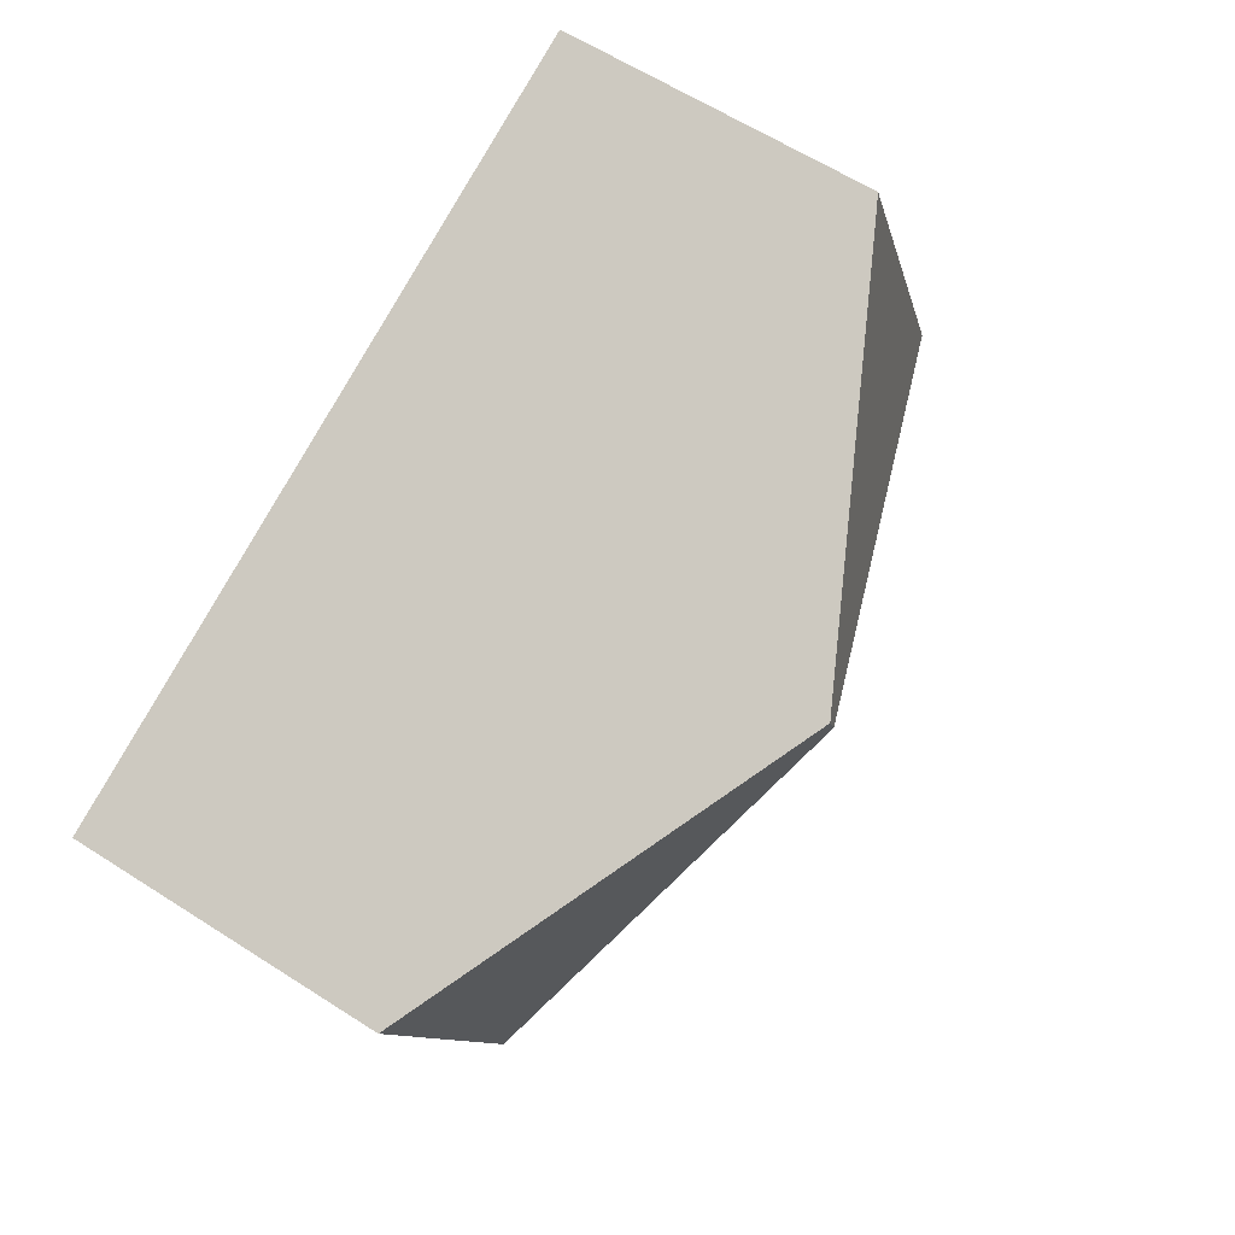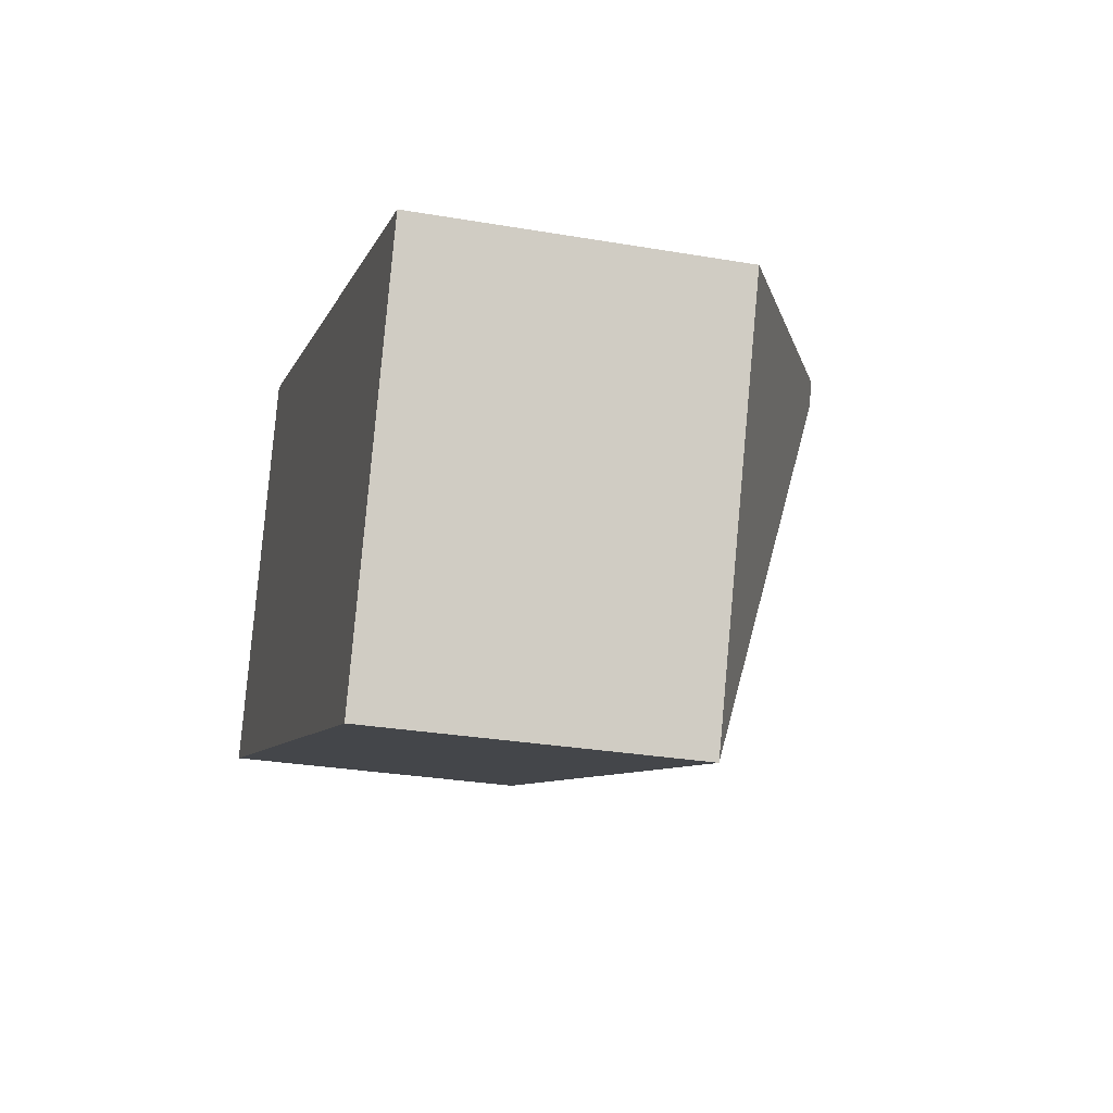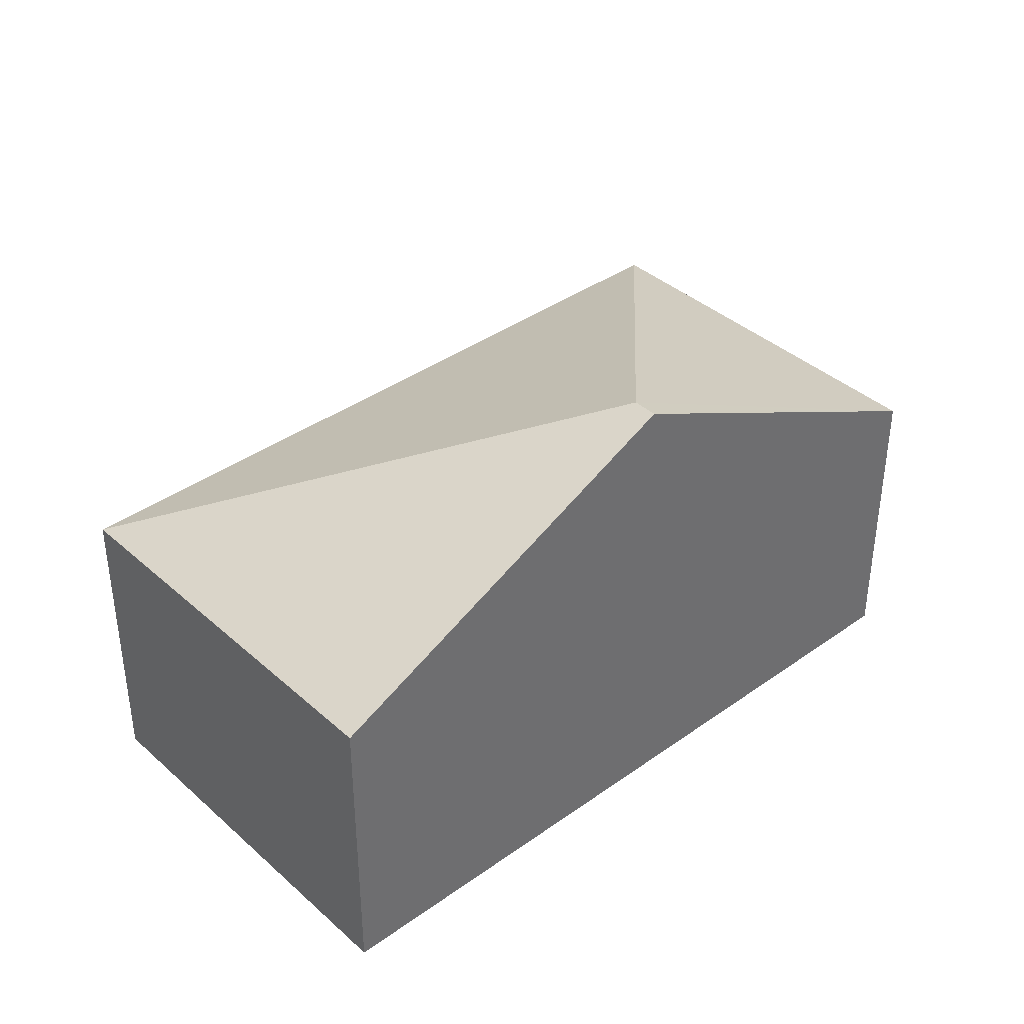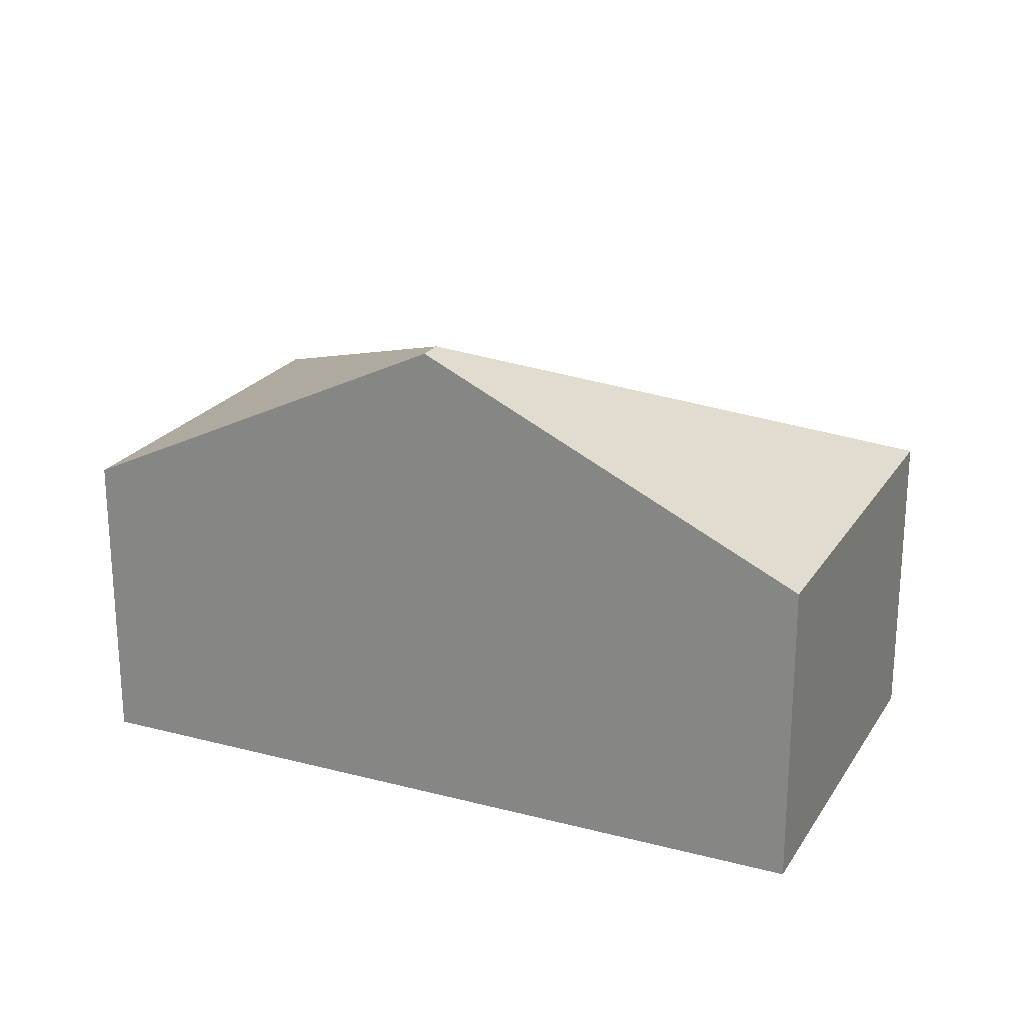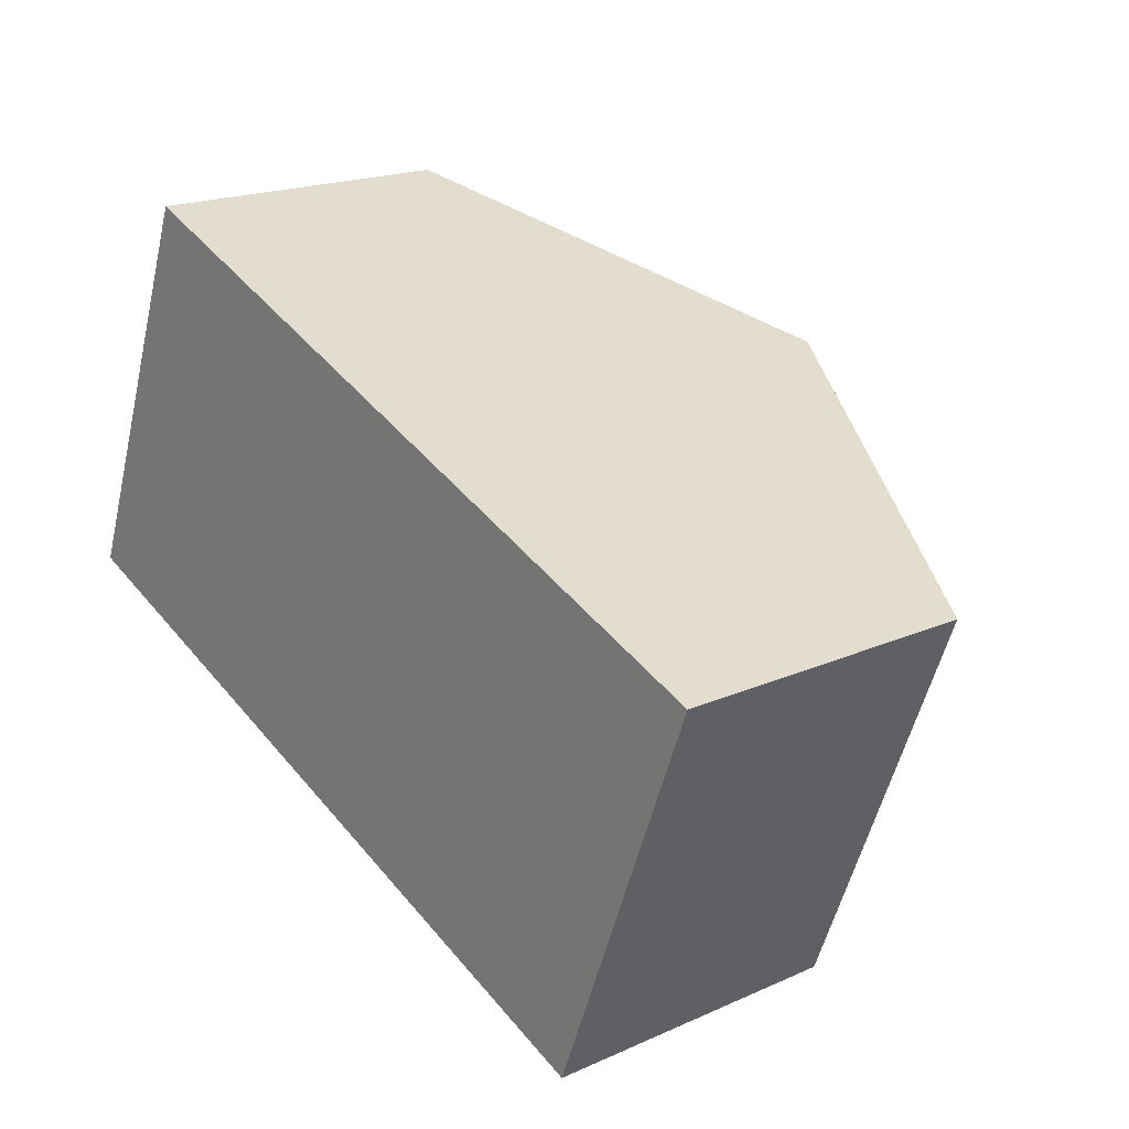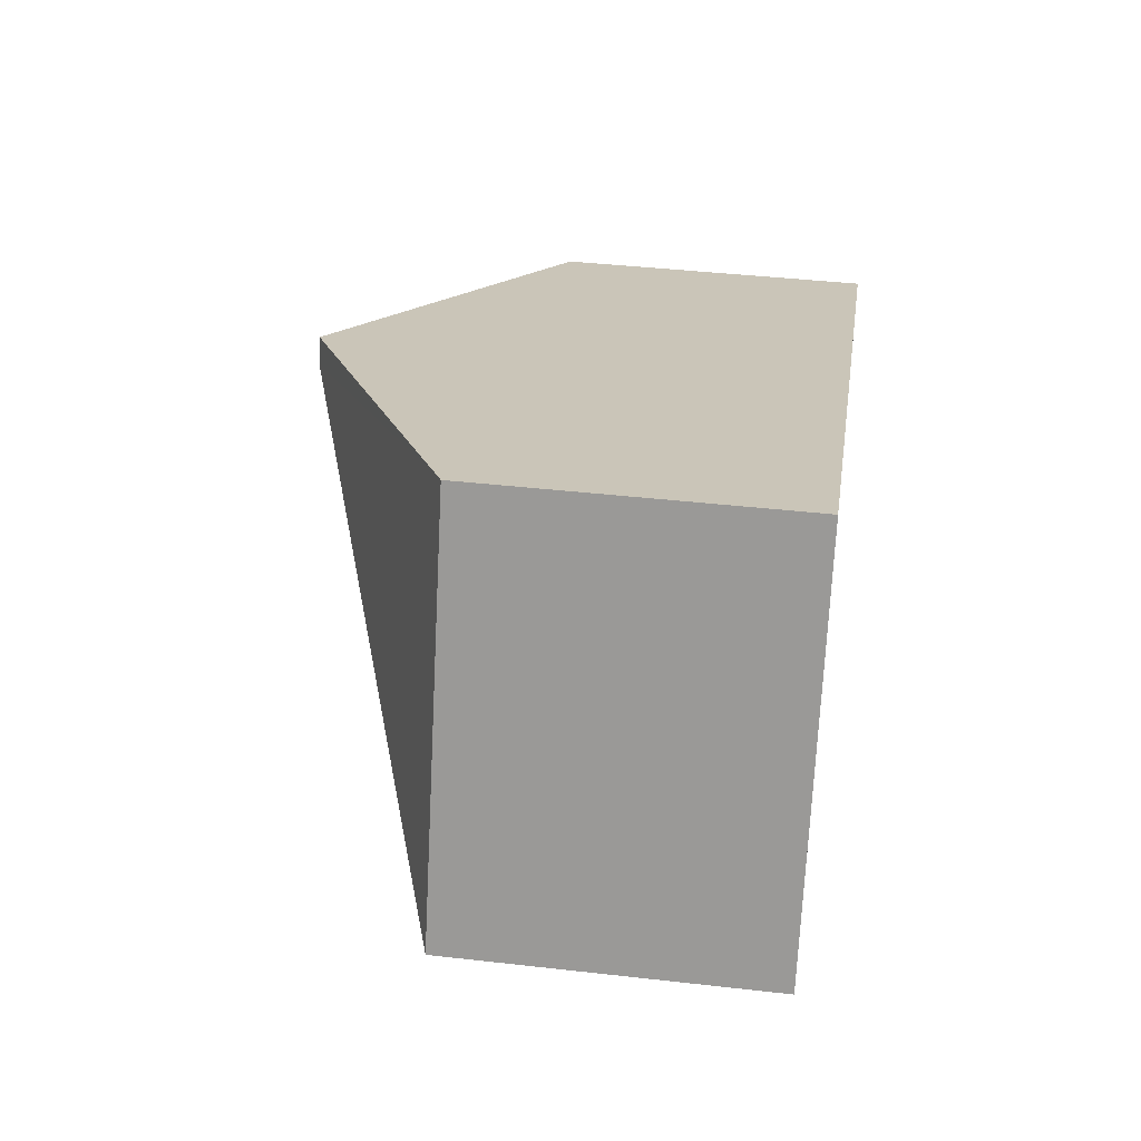
<metadata>
{"format":"obj","ext":"obj","renderer":"f3d","projection":"perspective","resolution":1024,"background":"white","views":[{"elev":61.9,"azim":123.1,"up":"+Z"},{"elev":-28.5,"azim":75.5,"up":"+Z"},{"elev":38.6,"azim":-20.9,"up":"+Y"},{"elev":22.5,"azim":45.3,"up":"+Y"},{"elev":19.1,"azim":50.0,"up":"+Z"},{"elev":40.9,"azim":-82.1,"up":"+Z"}]}
</metadata>
<code>
v  3.208 3.131 1.427
v  4.635 1.954 -1.781
v  0 1.954 1.196e-16
v  5.584 1.954 0.69
v  3.266 3.131 1.58
v  0.949 1.955 2.47
v  0.949 -1.512e-16 2.47
v  3.266 -9.675e-17 1.58
v  5.584 -4.225e-17 0.69
v  4.635 1.091e-16 -1.781
v  0 0 0
g defaultobject
f 1 2 3
f 1 4 2
f 4 1 5
f 6 1 3
f 1 6 5
f 7 5 6
f 5 7 8
f 5 8 4
f 4 8 9
f 9 2 4
f 2 9 10
f 10 3 2
f 3 10 11
f 3 7 6
f 7 3 11
f 8 10 9
f 10 8 7
f 10 7 11

</code>
